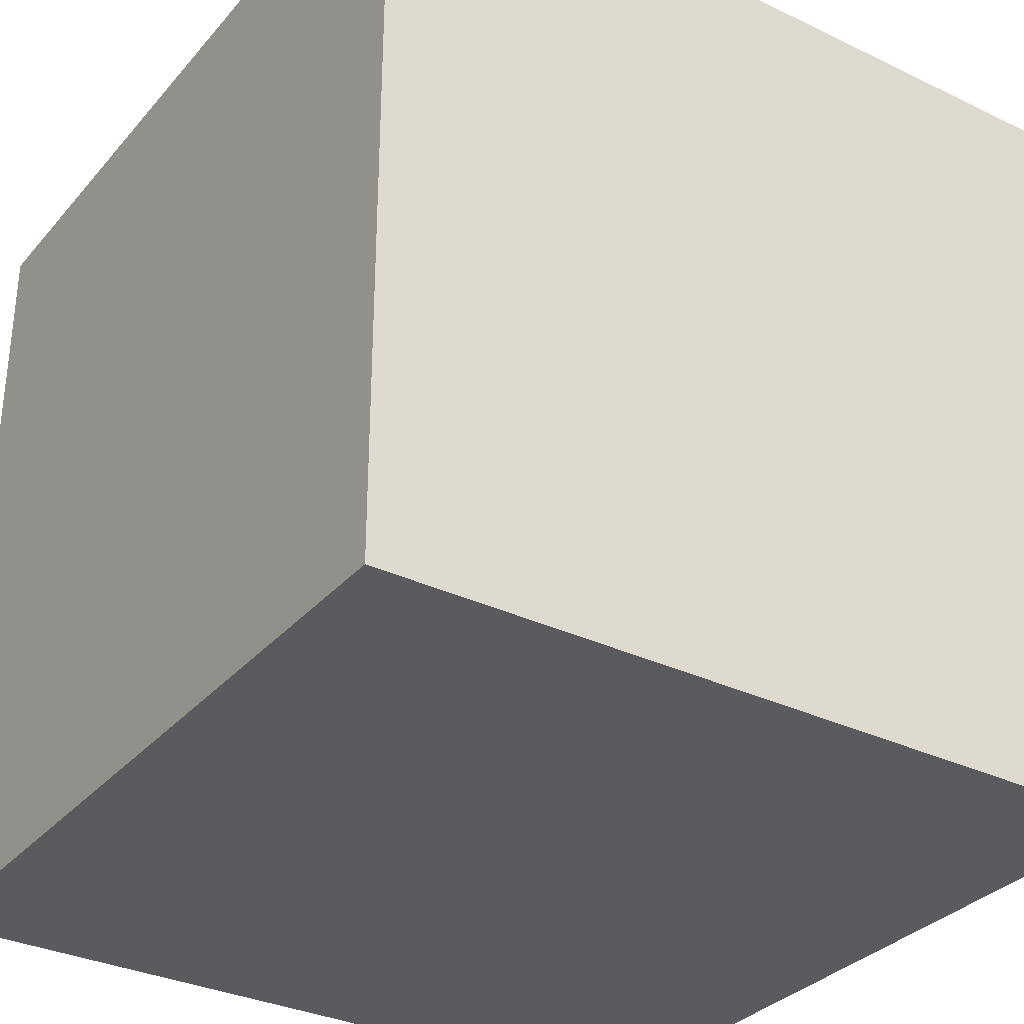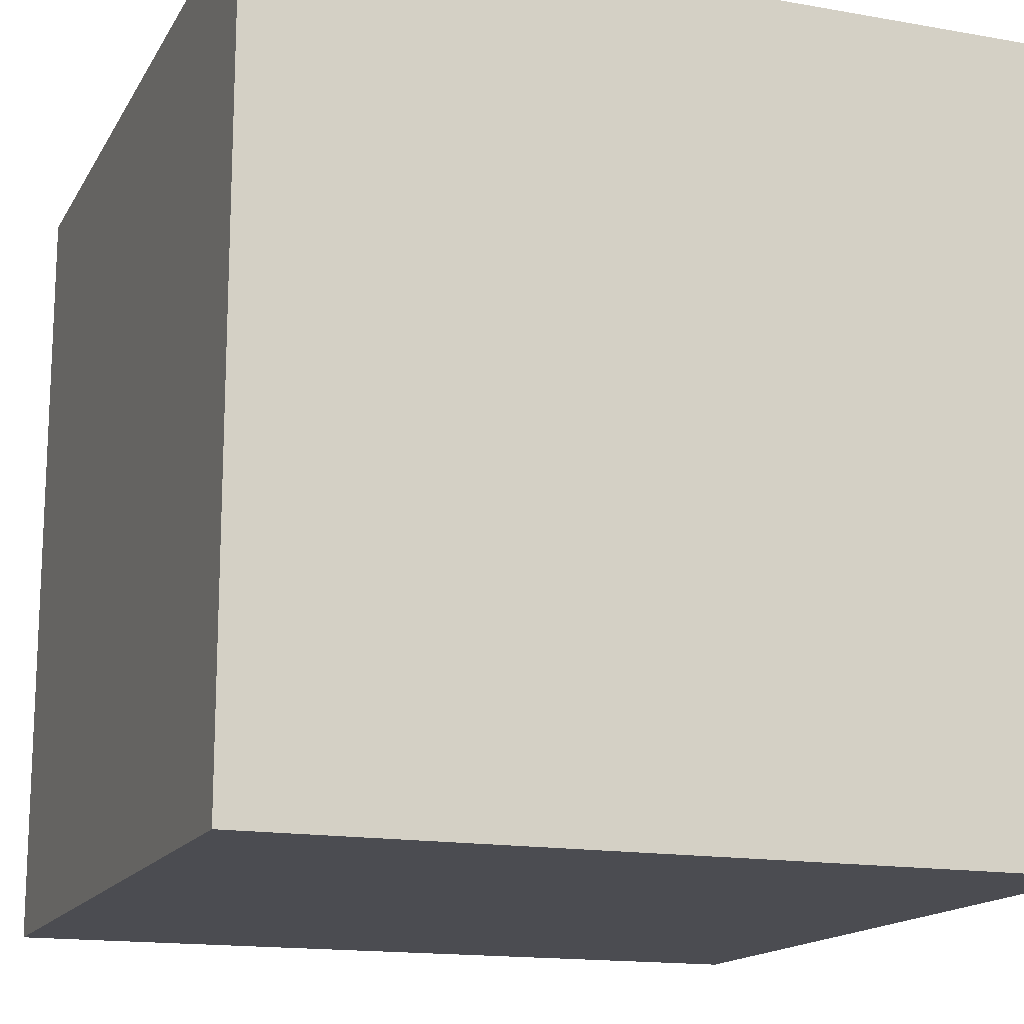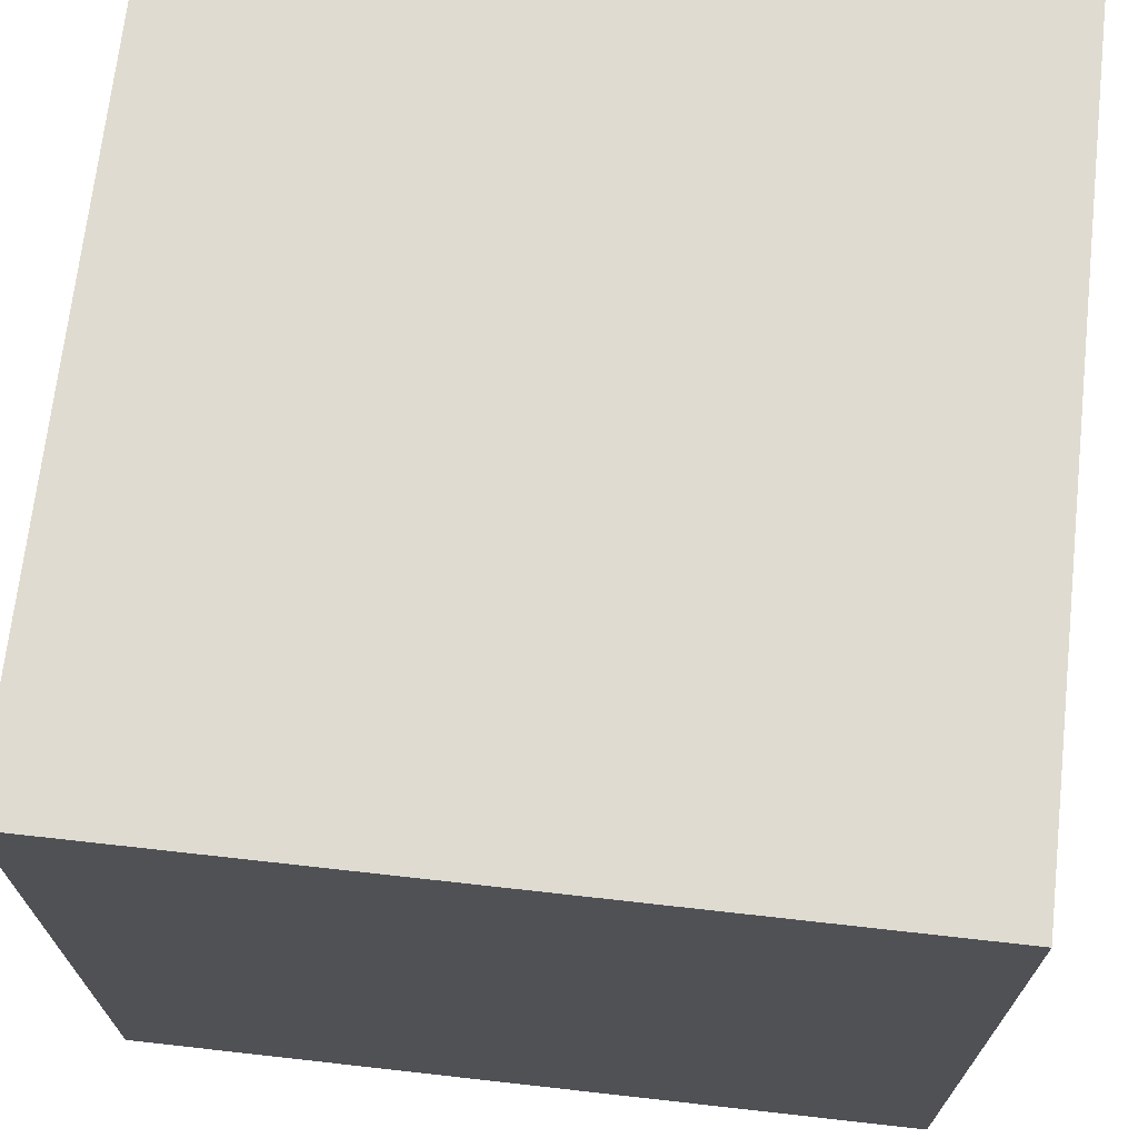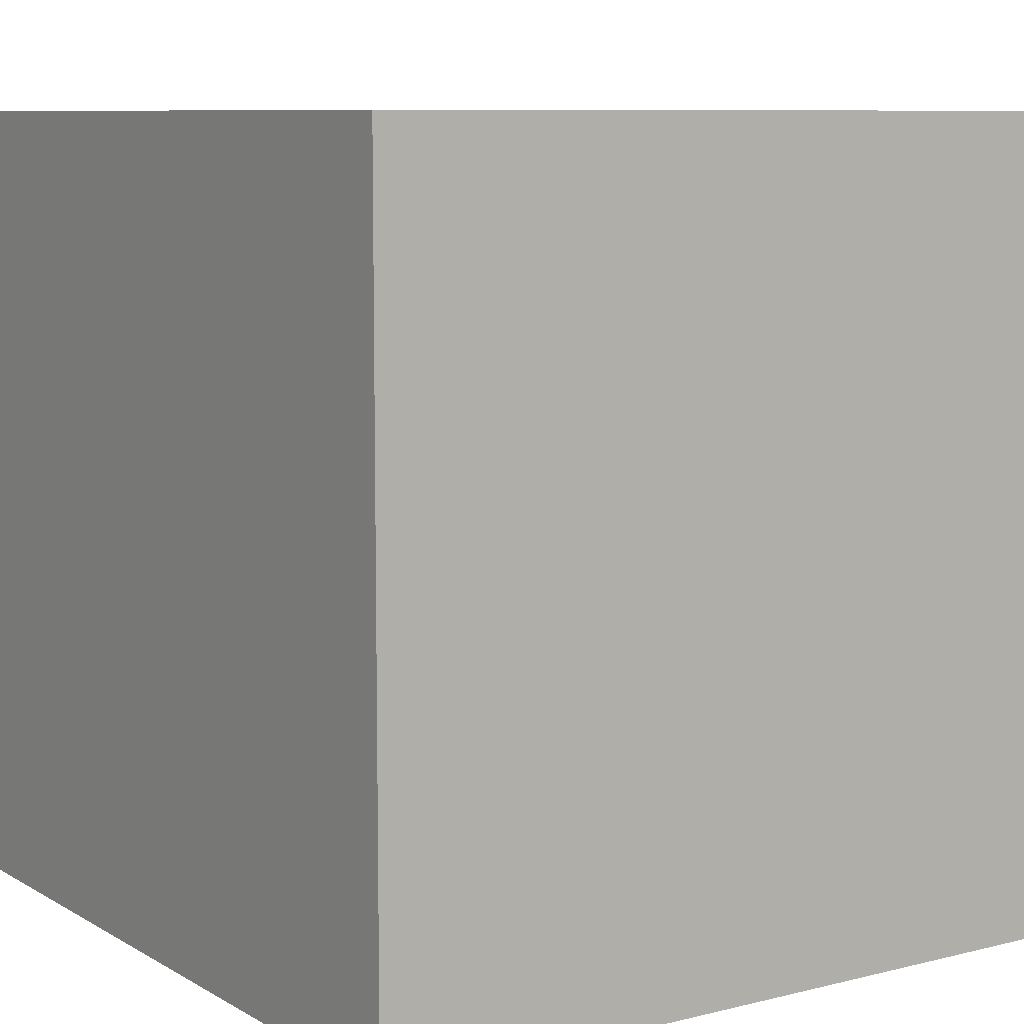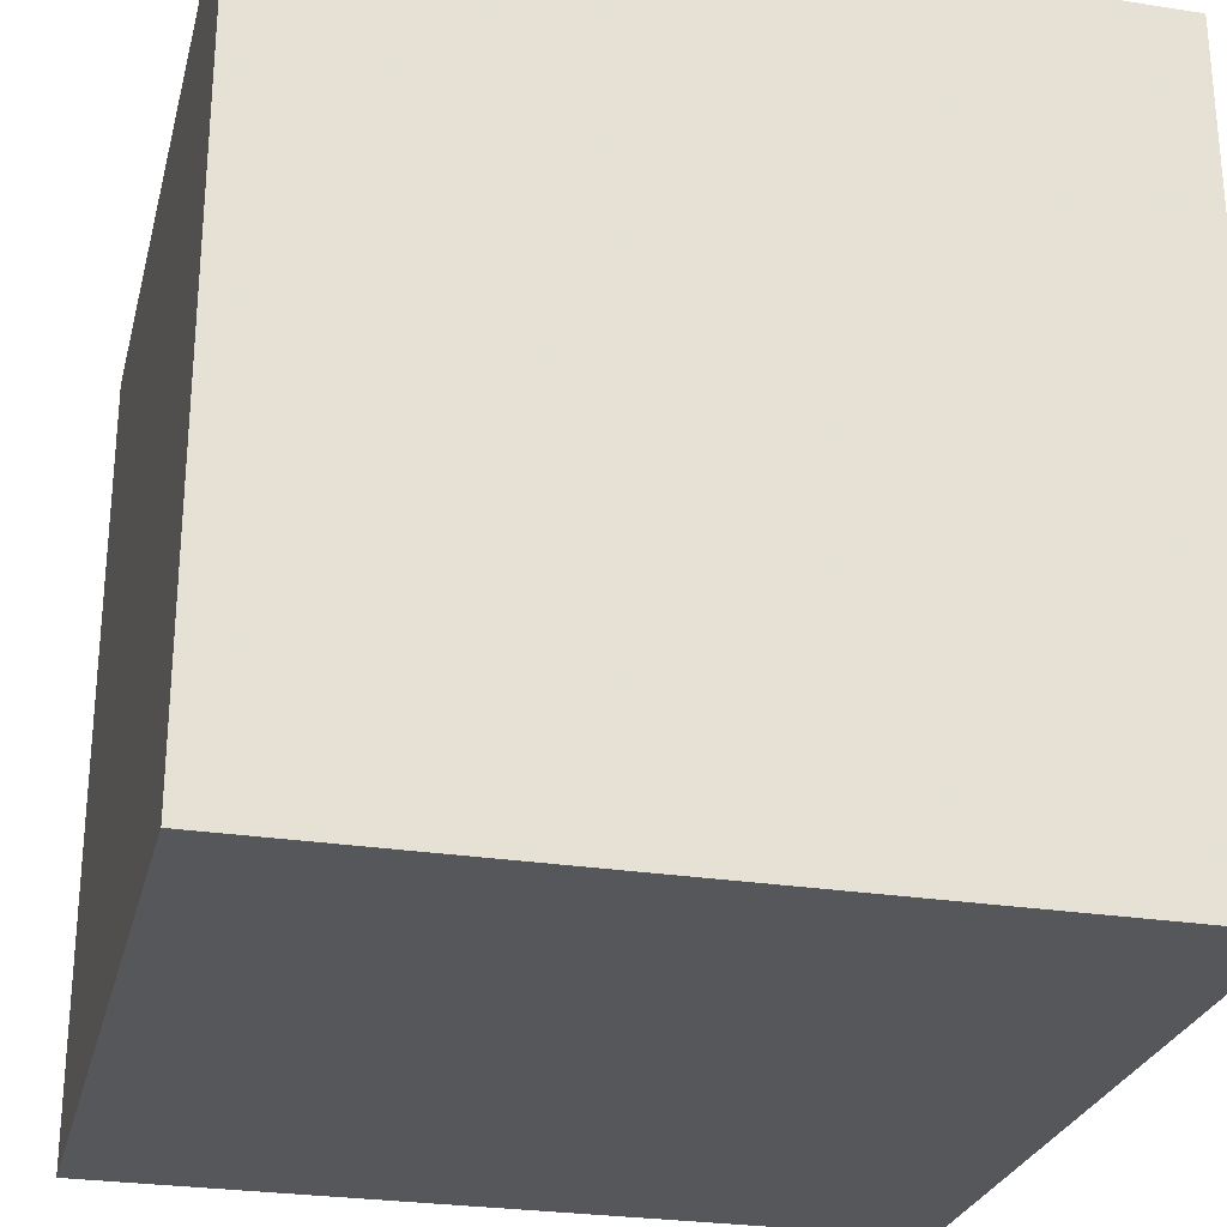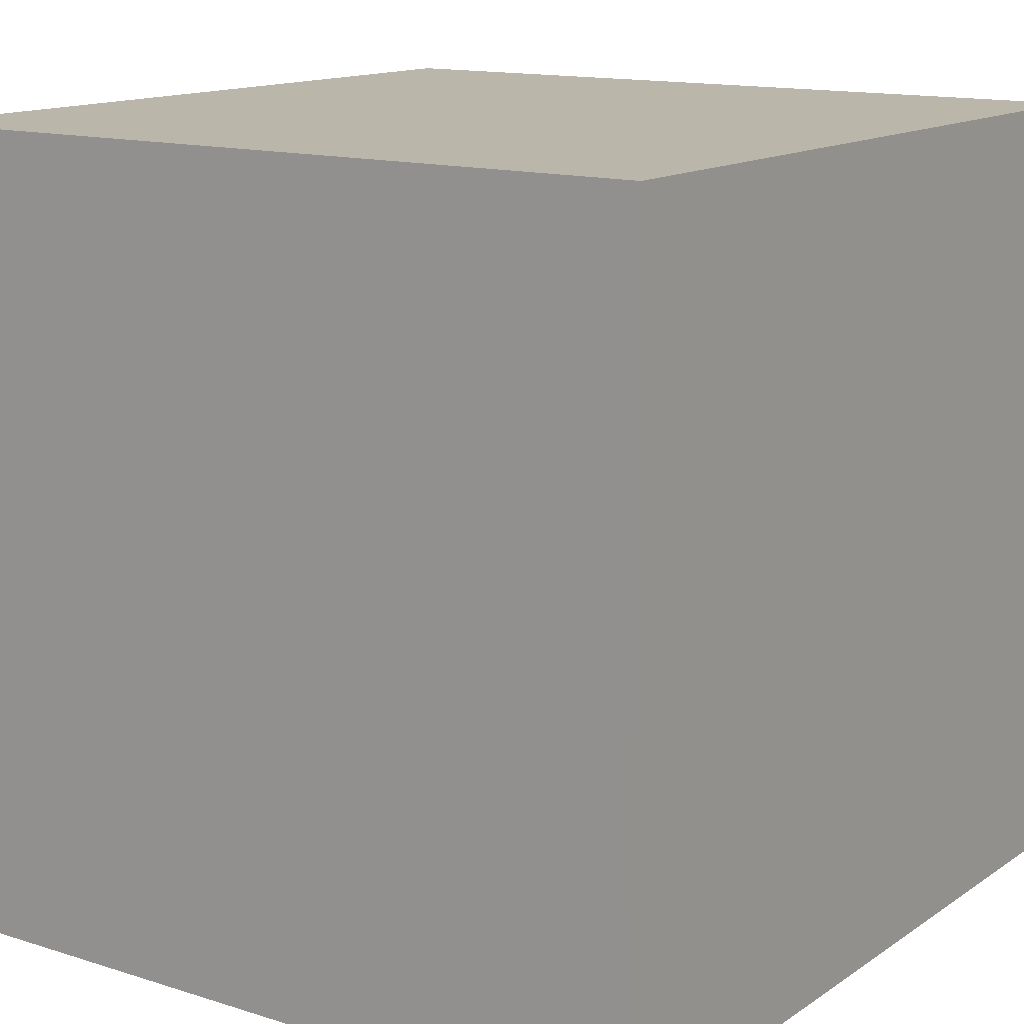
<metadata>
{"format":"obj","ext":"obj","renderer":"f3d","projection":"perspective","resolution":1024,"background":"white","views":[{"elev":-32.5,"azim":-33.7,"up":"+Y"},{"elev":-15.5,"azim":-20.5,"up":"+Z"},{"elev":69.8,"azim":96.4,"up":"+Y"},{"elev":8.5,"azim":56.1,"up":"+Z"},{"elev":-26.8,"azim":76.3,"up":"+Z"},{"elev":13.9,"azim":124.9,"up":"+Z"}]}
</metadata>
<code>
v 1.164e-11 10000 -10000
v 1.164e-11 10000 1.42e-12
v 10000 10000 -10000
v 10000 10000 1.42e-12
v 10000 2.84e-12 -10000
v 10000 2.84e-12 1.42e-12
v 1.164e-11 2.84e-12 -10000
v 1.164e-11 2.84e-12 1.42e-12
o groundEarth
f 1 2 4 3
f 3 4 6 5
f 5 6 8 7
f 7 8 2 1
f 2 8 6 4
f 7 1 3 5

</code>
